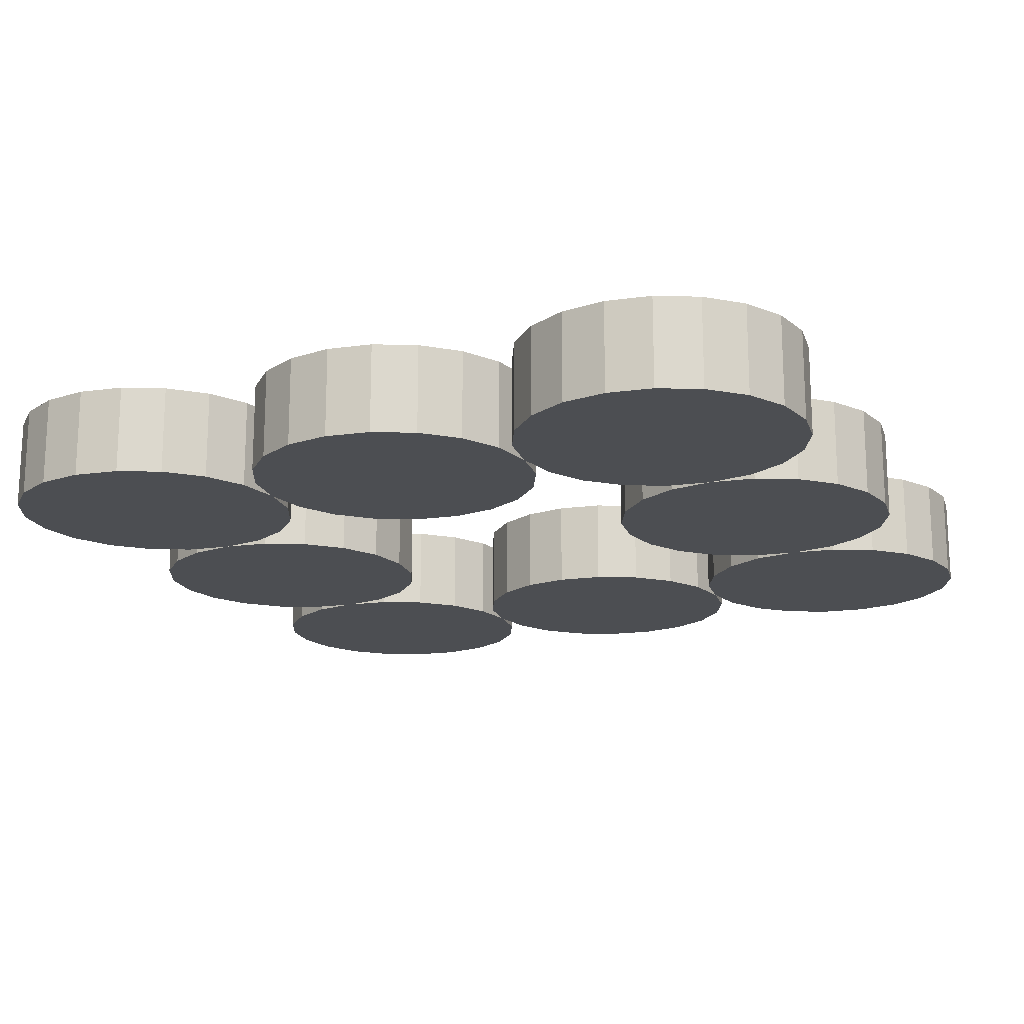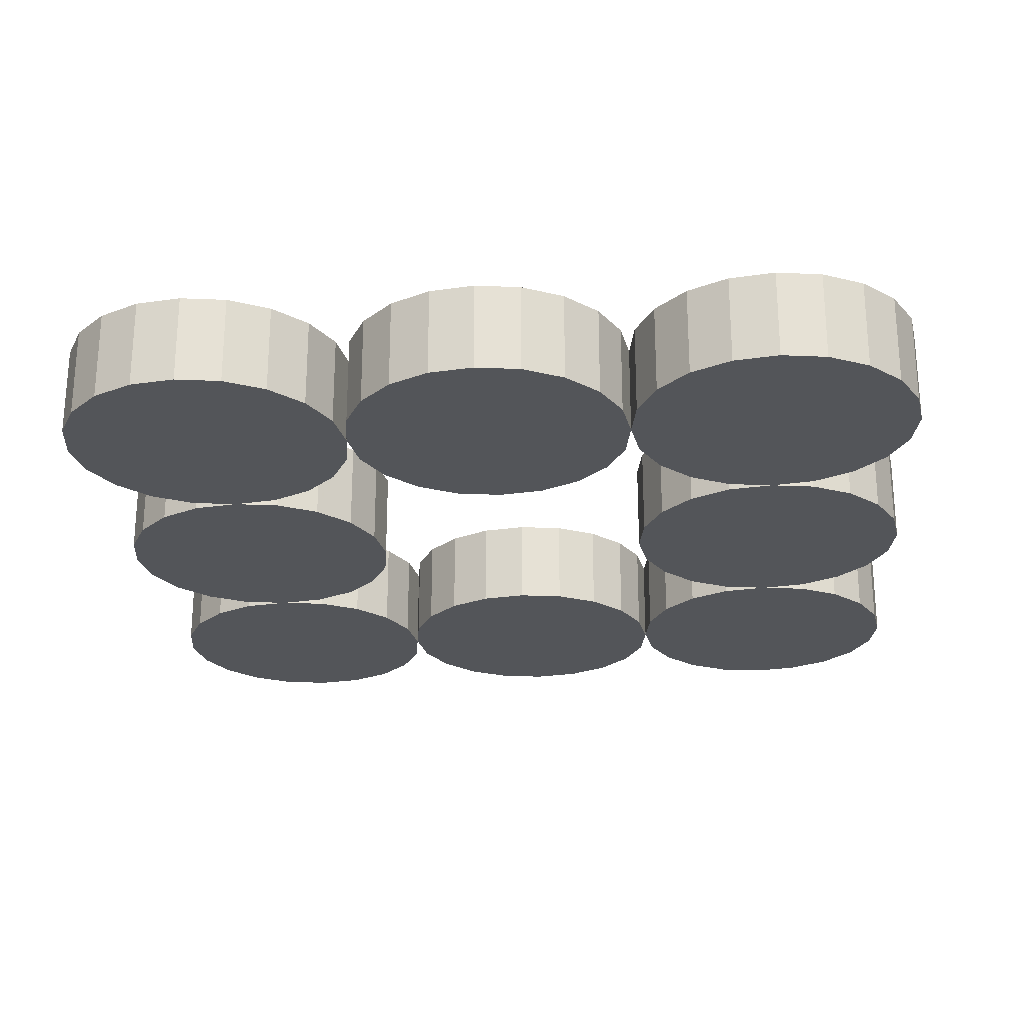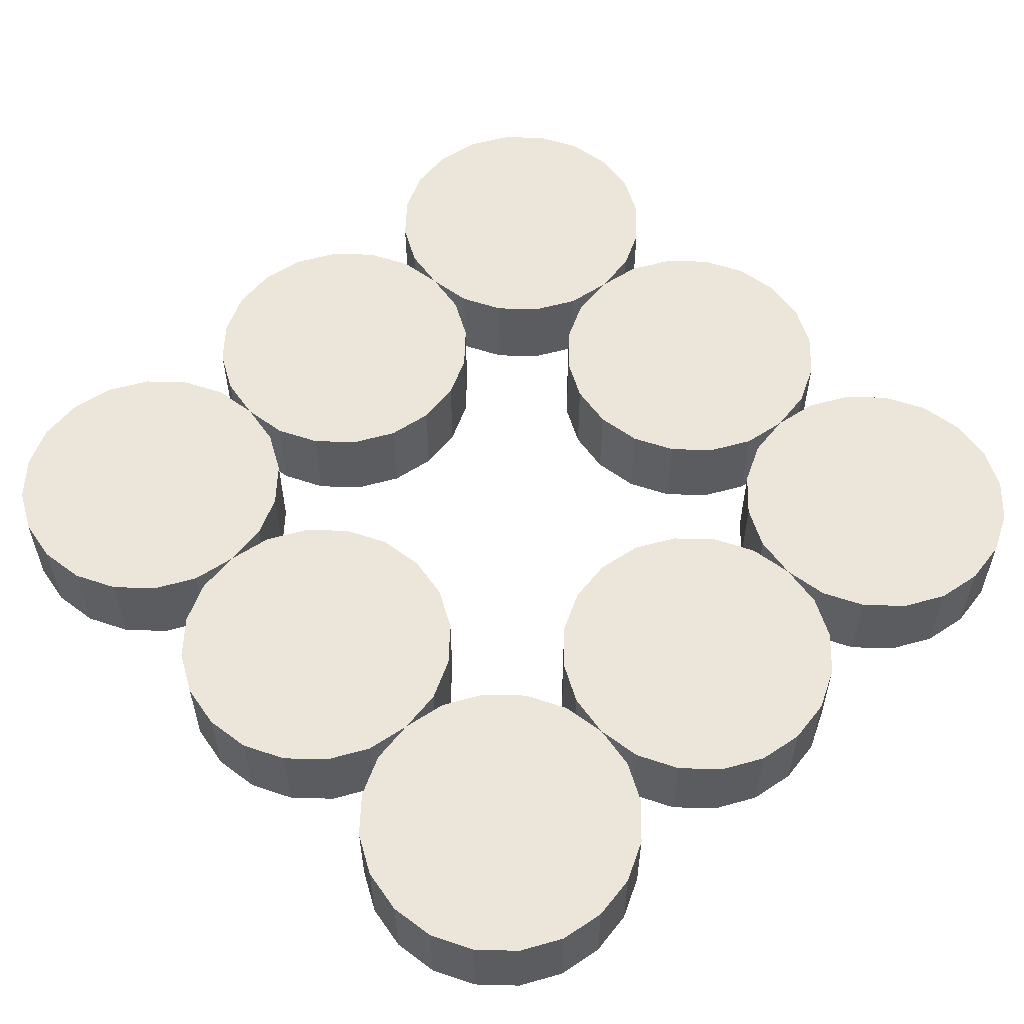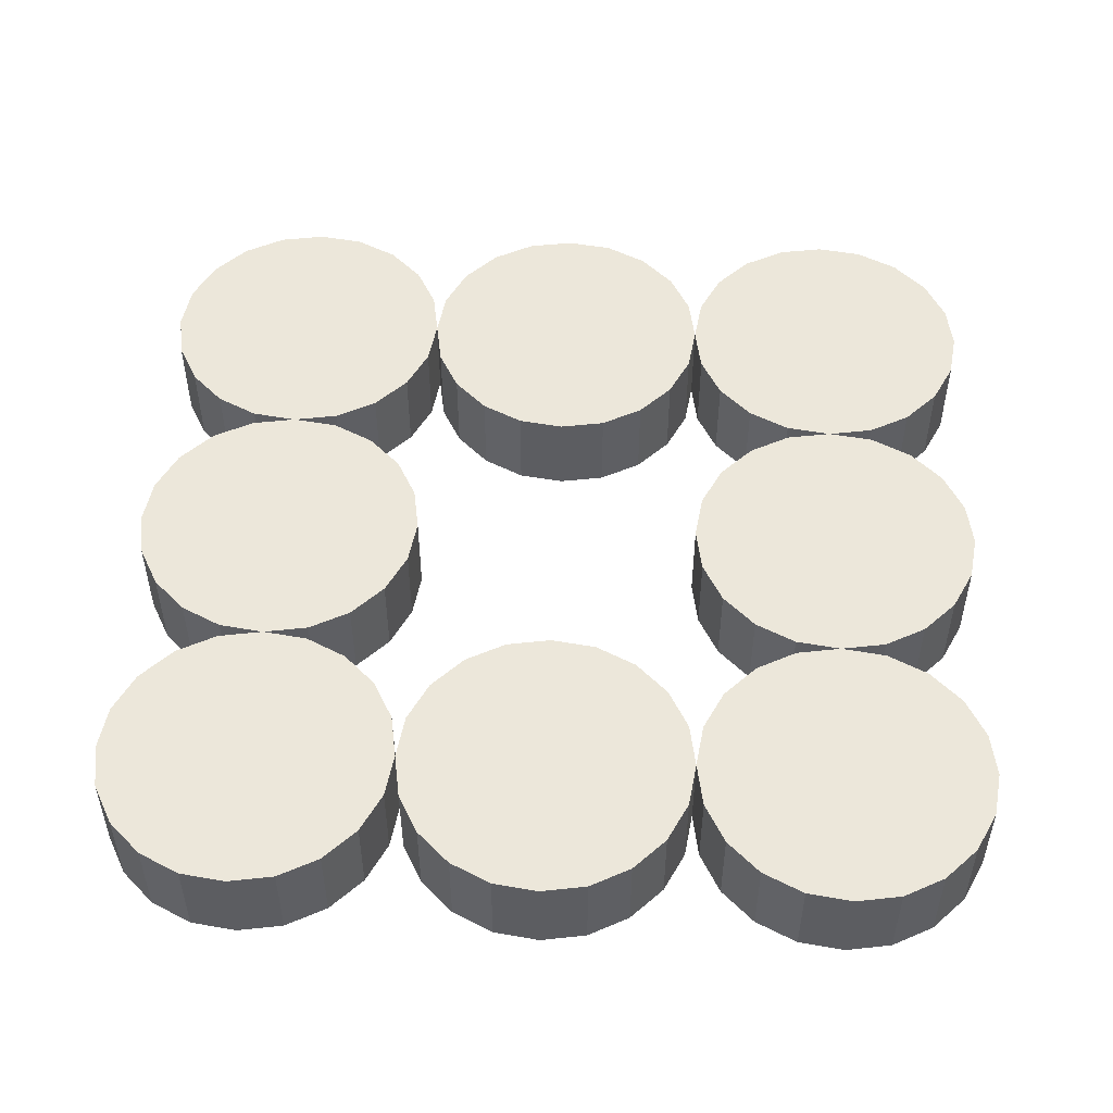
<metadata>
{"format":"obj","ext":"obj","renderer":"f3d","projection":"perspective","resolution":1024,"background":"white","views":[{"elev":-17.0,"azim":114.4,"up":"+Z"},{"elev":-24.3,"azim":-85.2,"up":"+Z"},{"elev":55.4,"azim":-133.4,"up":"+Z"},{"elev":50.8,"azim":92.1,"up":"+Z"}]}
</metadata>
<code>
o obj_0
v 1 		0.5 		0
v 1 		0.5 		0.31
v 0.845 		0.524 		0.31
v 0.845 		0.524 		0
v 0.845 		0.476 		0.31
v 0.706 		0.405 		0.31
v 0.595 		0.294 		0.31
v 0.524 		0.155 		0.31
v 0.5 		0 		0.31
v 1.5 		0 		0.31
v 1.476 		0.155 		0.31
v 1.405 		0.294 		0.31
v 1.294 		0.405 		0.31
v 1.155 		0.476 		0.31
v 1.476 		-0.155 		0.31
v 0.524 		-0.155 		0.31
v 0.595 		-0.294 		0.31
v 0.706 		-0.405 		0.31
v 0.845 		-0.476 		0.31
v 1 		-0.5 		0.31
v 1.155 		-0.476 		0.31
v 1.294 		-0.405 		0.31
v 1.405 		-0.294 		0.31
v 1.5 		0 		0
v 1.476 		0.155 		0
v 1.405 		0.294 		0
v 1.294 		0.405 		0
v 1.155 		0.476 		0
v 0.845 		0.476 		0
v 0.706 		0.405 		0
v 0.595 		0.294 		0
v 0.524 		0.155 		0
v 0.5 		0 		0
v 1 		-0.5 		0
v 1.155 		-0.476 		0
v 1.294 		-0.405 		0
v 1.405 		-0.294 		0
v 1.476 		-0.155 		0
v 0.524 		-0.155 		0
v 0.595 		-0.294 		0
v 0.706 		-0.405 		0
v 0.845 		-0.476 		0
v 0.706 		0.595 		0
v 0.595 		0.706 		0
v 0.524 		0.845 		0
v 0.5 		1 		0
v 1.5 		1 		0
v 1.476 		0.845 		0
v 1.405 		0.706 		0
v 1.294 		0.595 		0
v 1.155 		0.524 		0
v 1 		1.5 		0.31
v 0.845 		1.476 		0.31
v 0.706 		1.405 		0.31
v 0.595 		1.294 		0.31
v 0.524 		1.155 		0.31
v 1.476 		1.155 		0.31
v 1.405 		1.294 		0.31
v 1.294 		1.405 		0.31
v 1.155 		1.476 		0.31
v 1.5 		1 		0.31
v 0.5 		1 		0.31
v 0.524 		0.845 		0.31
v 0.595 		0.706 		0.31
v 0.706 		0.595 		0.31
v 1.155 		0.524 		0.31
v 1.294 		0.595 		0.31
v 1.405 		0.706 		0.31
v 1.476 		0.845 		0.31
v 1.476 		1.155 		0
v 1.405 		1.294 		0
v 1.294 		1.405 		0
v 1.155 		1.476 		0
v 1 		1.5 		0
v 0.845 		1.476 		0
v 0.706 		1.405 		0
v 0.595 		1.294 		0
v 0.524 		1.155 		0
v 1 		-1.5 		0
v 0.845 		-1.476 		0
v 0.706 		-1.405 		0
v 0.595 		-1.294 		0
v 0.524 		-1.155 		0
v 1.476 		-1.155 		0
v 1.405 		-1.294 		0
v 1.294 		-1.405 		0
v 1.155 		-1.476 		0
v 0.845 		-0.524 		0.31
v 0.706 		-0.595 		0.31
v 0.595 		-0.706 		0.31
v 0.524 		-0.845 		0.31
v 0.5 		-1 		0.31
v 1.5 		-1 		0.31
v 1.476 		-0.845 		0.31
v 1.405 		-0.706 		0.31
v 1.294 		-0.595 		0.31
v 1.155 		-0.524 		0.31
v 1.476 		-1.155 		0.31
v 0.524 		-1.155 		0.31
v 0.595 		-1.294 		0.31
v 0.706 		-1.405 		0.31
v 0.845 		-1.476 		0.31
v 1 		-1.5 		0.31
v 1.155 		-1.476 		0.31
v 1.294 		-1.405 		0.31
v 1.405 		-1.294 		0.31
v 1.5 		-1 		0
v 1.476 		-0.845 		0
v 1.405 		-0.706 		0
v 1.294 		-0.595 		0
v 1.155 		-0.524 		0
v 0.845 		-0.524 		0
v 0.706 		-0.595 		0
v 0.595 		-0.706 		0
v 0.524 		-0.845 		0
v 0.5 		-1 		0
v 0 		0.5 		0
v 0 		0.5 		0.31
v -0.155 		0.524 		0.31
v -0.155 		0.524 		0
v -1 		1.5 		0.31
v -1.155 		1.476 		0.31
v -1.294 		1.405 		0.31
v -1.405 		1.294 		0.31
v -1.476 		1.155 		0.31
v -0.524 		1.155 		0.31
v -0.595 		1.294 		0.31
v -0.706 		1.405 		0.31
v -0.845 		1.476 		0.31
v -0.5 		1 		0.31
v -1.5 		1 		0.31
v -1.476 		0.845 		0.31
v -1.405 		0.706 		0.31
v -1.294 		0.595 		0.31
v -1.155 		0.524 		0.31
v -1 		0.5 		0.31
v -0.845 		0.524 		0.31
v -0.706 		0.595 		0.31
v -0.595 		0.706 		0.31
v -0.524 		0.845 		0.31
v -0.524 		1.155 		0
v -0.595 		1.294 		0
v -0.706 		1.405 		0
v -0.845 		1.476 		0
v -1 		1.5 		0
v -1.155 		1.476 		0
v -1.294 		1.405 		0
v -1.405 		1.294 		0
v -1.476 		1.155 		0
v -1 		0.5 		0
v -0.845 		0.524 		0
v -0.706 		0.595 		0
v -0.595 		0.706 		0
v -0.524 		0.845 		0
v -0.5 		1 		0
v -1.5 		1 		0
v -1.476 		0.845 		0
v -1.405 		0.706 		0
v -1.294 		0.595 		0
v -1.155 		0.524 		0
v -0.294 		0.595 		0
v -0.405 		0.706 		0
v -0.476 		0.845 		0
v 0.476 		0.845 		0
v 0.405 		0.706 		0
v 0.294 		0.595 		0
v 0.155 		0.524 		0
v 0 		1.5 		0.31
v -0.155 		1.476 		0.31
v -0.294 		1.405 		0.31
v -0.405 		1.294 		0.31
v -0.476 		1.155 		0.31
v 0.476 		1.155 		0.31
v 0.405 		1.294 		0.31
v 0.294 		1.405 		0.31
v 0.155 		1.476 		0.31
v -0.476 		0.845 		0.31
v -0.405 		0.706 		0.31
v -0.294 		0.595 		0.31
v 0.155 		0.524 		0.31
v 0.294 		0.595 		0.31
v 0.405 		0.706 		0.31
v 0.476 		0.845 		0.31
v 0.476 		1.155 		0
v 0.405 		1.294 		0
v 0.294 		1.405 		0
v 0.155 		1.476 		0
v 0 		1.5 		0
v -0.155 		1.476 		0
v -0.294 		1.405 		0
v -0.405 		1.294 		0
v -0.476 		1.155 		0
v -0.5 		-1 		0
v -0.476 		-0.845 		0
v -0.405 		-0.706 		0
v -0.294 		-0.595 		0
v -0.155 		-0.524 		0
v 0 		-0.5 		0
v 0.155 		-0.524 		0
v 0.294 		-0.595 		0
v 0.405 		-0.706 		0
v 0.476 		-0.845 		0
v 0 		-1.5 		0
v -0.155 		-1.476 		0
v -0.294 		-1.405 		0
v -0.405 		-1.294 		0
v -0.476 		-1.155 		0
v 0.476 		-1.155 		0
v 0.405 		-1.294 		0
v 0.294 		-1.405 		0
v 0.155 		-1.476 		0
v -1.5 		-1 		0
v -1.476 		-0.845 		0
v -1.405 		-0.706 		0
v -1.294 		-0.595 		0
v -1.155 		-0.524 		0
v -1 		-0.5 		0
v -0.845 		-0.524 		0
v -0.706 		-0.595 		0
v -0.595 		-0.706 		0
v -0.524 		-0.845 		0
v -1 		-1.5 		0
v -1.155 		-1.476 		0
v -1.294 		-1.405 		0
v -1.405 		-1.294 		0
v -1.476 		-1.155 		0
v -0.524 		-1.155 		0
v -0.595 		-1.294 		0
v -0.706 		-1.405 		0
v -0.845 		-1.476 		0
v 0 		-0.5 		0.31
v -0.155 		-0.524 		0.31
v -0.294 		-0.595 		0.31
v -0.405 		-0.706 		0.31
v -0.476 		-0.845 		0.31
v -0.5 		-1 		0.31
v 0.476 		-0.845 		0.31
v 0.405 		-0.706 		0.31
v 0.294 		-0.595 		0.31
v 0.155 		-0.524 		0.31
v 0.476 		-1.155 		0.31
v -0.476 		-1.155 		0.31
v -0.405 		-1.294 		0.31
v -0.294 		-1.405 		0.31
v -0.155 		-1.476 		0.31
v 0 		-1.5 		0.31
v 0.155 		-1.476 		0.31
v 0.294 		-1.405 		0.31
v 0.405 		-1.294 		0.31
v -1 		-1.5 		0.31
v -1.155 		-1.476 		0.31
v -1.5 		0 		0
v -1.476 		0.155 		0
v -1.405 		0.294 		0
v -1.294 		0.405 		0
v -1.155 		0.476 		0
v -0.845 		0.476 		0
v -0.706 		0.405 		0
v -0.595 		0.294 		0
v -0.524 		0.155 		0
v -0.5 		0 		0
v -1.155 		-0.476 		0
v -1.294 		-0.405 		0
v -1.405 		-0.294 		0
v -1.476 		-0.155 		0
v -0.524 		-0.155 		0
v -0.595 		-0.294 		0
v -0.706 		-0.405 		0
v -0.845 		-0.476 		0
v -1.155 		0.476 		0.31
v -1.294 		0.405 		0.31
v -1.405 		0.294 		0.31
v -1.476 		0.155 		0.31
v -1.5 		0 		0.31
v -0.5 		0 		0.31
v -0.524 		0.155 		0.31
v -0.595 		0.294 		0.31
v -0.706 		0.405 		0.31
v -0.845 		0.476 		0.31
v -0.524 		-0.155 		0.31
v -1.476 		-0.155 		0.31
v -1.405 		-0.294 		0.31
v -1.294 		-0.405 		0.31
v -1.155 		-0.476 		0.31
v -1 		-0.5 		0.31
v -0.845 		-0.476 		0.31
v -0.706 		-0.405 		0.31
v -0.595 		-0.294 		0.31
v -1.155 		-0.524 		0.31
v -1.294 		-0.595 		0.31
v -1.405 		-0.706 		0.31
v -1.476 		-0.845 		0.31
v -1.5 		-1 		0.31
v -0.524 		-0.845 		0.31
v -0.595 		-0.706 		0.31
v -0.706 		-0.595 		0.31
v -0.845 		-0.524 		0.31
v -0.524 		-1.155 		0.31
v -1.476 		-1.155 		0.31
v -1.405 		-1.294 		0.31
v -1.294 		-1.405 		0.31
v -0.845 		-1.476 		0.31
v -0.706 		-1.405 		0.31
v -0.595 		-1.294 		0.31
g group_0_8273816
f 123 130 122
f 124 130 123
f 125 130 124
f 122 130 121
f 121 126 127
f 121 127 128
f 121 128 129
f 131 130 125
f 126 121 130
f 130 131 132
f 130 132 133
f 130 133 134
f 130 134 135
f 130 135 136
f 130 136 137
f 130 137 138
f 130 138 139
f 130 139 140
f 141 142 127
f 141 127 126
f 142 143 128
f 142 128 127
f 143 144 129
f 143 129 128
f 144 145 121
f 144 121 129
f 145 146 122
f 145 122 121
f 146 147 123
f 146 123 122
f 147 148 124
f 147 124 123
f 148 149 125
f 148 125 124
f 136 150 151
f 136 151 137
f 151 152 138
f 151 138 137
f 152 153 139
f 152 139 138
f 153 154 140
f 153 140 139
f 154 155 130
f 154 130 140
f 126 130 155
f 126 155 141
f 149 156 131
f 149 131 125
f 131 156 157
f 131 157 132
f 157 158 133
f 157 133 132
f 158 159 134
f 158 134 133
f 160 135 134
f 160 134 159
f 150 136 135
f 150 135 160
f 149 148 147
f 149 147 146
f 149 146 145
f 144 156 145
f 143 156 144
f 142 156 143
f 141 156 142
f 159 141 160
f 158 141 159
f 157 141 158
f 156 141 157
f 149 145 156
f 150 160 141
f 150 141 155
f 150 155 154
f 150 154 153
f 150 153 152
f 150 152 151
g group_0_12568524
f 6 10 5
f 7 10 6
f 8 10 7
f 9 10 8
f 2 5 10
f 2 10 11
f 2 11 12
f 2 12 13
f 2 13 14
f 15 10 9
f 15 9 16
f 15 16 17
f 15 17 18
f 15 18 19
f 15 19 20
f 21 22 20
f 23 20 22
f 15 20 23
f 24 25 11
f 24 11 10
f 25 26 12
f 25 12 11
f 26 27 13
f 26 13 12
f 27 28 14
f 27 14 13
f 28 1 2
f 28 2 14
f 1 29 5
f 1 5 2
f 29 30 6
f 29 6 5
f 30 31 7
f 30 7 6
f 31 32 8
f 31 8 7
f 32 33 9
f 32 9 8
f 20 34 35
f 20 35 21
f 35 36 22
f 35 22 21
f 36 37 23
f 36 23 22
f 37 38 15
f 37 15 23
f 38 24 10
f 38 10 15
f 9 33 39
f 9 39 16
f 39 40 17
f 39 17 16
f 40 41 18
f 40 18 17
f 42 19 18
f 42 18 41
f 34 20 19
f 34 19 42
f 33 32 31
f 33 31 30
f 33 30 29
f 33 29 1
f 33 1 28
f 33 28 27
f 33 27 26
f 33 26 25
f 33 25 24
f 41 24 42
f 40 24 41
f 39 24 40
f 33 24 39
f 34 42 24
f 34 24 38
f 34 38 37
f 34 37 36
f 34 36 35
f 81 107 80
f 82 107 81
f 83 107 82
f 80 107 79
f 79 84 85
f 79 85 86
f 79 86 87
f 89 98 88
f 90 98 89
f 91 98 90
f 92 98 91
f 20 88 98
f 20 98 93
f 20 93 94
f 20 94 95
f 20 95 96
f 20 96 97
f 98 92 99
f 98 99 100
f 98 100 101
f 98 101 102
f 98 102 103
f 98 103 104
f 98 104 105
f 98 105 106
f 84 107 93
f 84 93 98
f 107 108 94
f 107 94 93
f 108 109 95
f 108 95 94
f 109 110 96
f 109 96 95
f 110 111 97
f 110 97 96
f 111 34 20
f 111 20 97
f 34 112 88
f 34 88 20
f 112 113 89
f 112 89 88
f 113 114 90
f 113 90 89
f 114 115 91
f 114 91 90
f 115 116 92
f 115 92 91
f 83 92 116
f 103 79 87
f 103 87 104
f 87 86 105
f 87 105 104
f 86 85 106
f 86 106 105
f 85 84 98
f 85 98 106
f 83 99 92
f 83 82 100
f 83 100 99
f 82 81 101
f 82 101 100
f 80 102 101
f 80 101 81
f 79 103 102
f 79 102 80
f 117 118 119
f 117 119 120
f 115 114 116
f 114 113 116
f 113 112 116
f 112 34 116
f 83 116 34
f 83 34 111
f 83 111 110
f 83 110 109
f 83 109 108
f 83 108 107
f 84 79 107
f 161 46 120
f 162 46 161
f 163 46 162
f 155 46 163
f 117 120 46
f 117 46 164
f 117 164 165
f 117 165 166
f 117 166 167
f 170 173 169
f 171 173 170
f 172 173 171
f 168 169 173
f 168 173 174
f 168 174 175
f 168 175 176
f 172 130 173
f 177 62 130
f 173 130 62
f 62 177 178
f 62 178 179
f 62 179 119
f 62 119 118
f 62 118 180
f 62 180 181
f 62 181 182
f 62 182 183
f 46 184 173
f 184 185 174
f 184 174 173
f 185 186 175
f 185 175 174
f 186 187 176
f 186 176 175
f 187 188 168
f 187 168 176
f 188 189 169
f 188 169 168
f 189 190 170
f 189 170 169
f 190 191 171
f 190 171 170
f 191 192 172
f 191 172 171
f 192 155 172
f 118 117 167
f 118 167 180
f 167 166 181
f 167 181 180
f 166 165 182
f 166 182 181
f 165 164 183
f 165 183 182
f 164 46 62
f 164 62 183
f 173 62 46
f 155 130 172
f 130 155 163
f 130 163 177
f 163 162 178
f 163 178 177
f 162 161 179
f 162 179 178
f 120 119 179
f 120 179 161
f 194 195 193
f 193 195 196
f 193 196 197
f 193 197 198
f 193 198 199
f 193 199 200
f 193 200 201
f 193 201 202
f 193 202 116
f 193 116 208
f 205 208 204
f 206 208 205
f 207 208 206
f 193 208 207
f 203 204 208
f 203 208 209
f 203 209 210
f 203 210 211
f 213 214 212
f 212 214 215
f 212 215 216
f 212 216 217
f 212 217 218
f 212 218 219
f 212 219 220
f 212 220 221
f 212 221 193
f 227 222 193
f 224 193 223
f 225 193 224
f 226 193 225
f 212 193 226
f 223 193 222
f 222 227 228
f 222 228 229
f 222 229 230
f 233 241 232
f 234 241 233
f 235 241 234
f 236 241 235
f 231 232 241
f 231 241 92
f 231 92 237
f 231 237 238
f 231 238 239
f 231 239 240
f 236 242 241
f 241 242 243
f 241 243 244
f 241 244 245
f 241 245 246
f 241 246 247
f 241 247 248
f 241 248 249
f 92 241 116
f 208 116 241
f 116 202 237
f 116 237 92
f 202 201 238
f 202 238 237
f 201 200 239
f 201 239 238
f 200 199 240
f 200 240 239
f 199 198 231
f 199 231 240
f 198 197 232
f 198 232 231
f 197 196 233
f 197 233 232
f 196 195 234
f 196 234 233
f 195 194 235
f 195 235 234
f 194 193 236
f 194 236 235
f 246 203 211
f 246 211 247
f 211 210 248
f 211 248 247
f 210 209 249
f 210 249 248
f 209 208 241
f 209 241 249
f 242 236 207
f 193 207 236
f 207 206 243
f 207 243 242
f 222 250 251
f 222 251 223
f 252 253 254
f 252 254 255
f 252 255 256
f 252 256 150
f 252 150 257
f 252 257 258
f 252 258 259
f 252 259 260
f 252 260 261
f 263 261 262
f 264 261 263
f 265 261 264
f 252 261 265
f 217 262 261
f 217 261 266
f 217 266 267
f 217 267 268
f 217 268 269
f 271 275 270
f 272 275 271
f 273 275 272
f 274 275 273
f 136 270 275
f 136 275 276
f 136 276 277
f 136 277 278
f 136 278 279
f 274 281 275
f 281 282 275
f 282 283 275
f 283 284 275
f 284 285 275
f 280 275 285
f 286 287 285
f 288 285 287
f 280 285 288
f 261 260 276
f 261 276 275
f 260 259 277
f 260 277 276
f 259 258 278
f 259 278 277
f 258 257 279
f 258 279 278
f 257 150 136
f 257 136 279
f 150 256 270
f 150 270 136
f 256 255 271
f 256 271 270
f 255 254 272
f 255 272 271
f 254 253 273
f 254 273 272
f 253 252 274
f 253 274 273
f 285 217 269
f 285 269 286
f 269 268 287
f 269 287 286
f 268 267 288
f 268 288 287
f 267 266 280
f 267 280 288
f 266 261 275
f 266 275 280
f 274 252 265
f 274 265 281
f 265 264 282
f 265 282 281
f 264 263 283
f 264 283 282
f 262 284 283
f 262 283 263
f 217 285 284
f 217 284 262
f 155 192 191
f 155 191 190
f 155 190 189
f 155 189 188
f 155 188 187
f 155 187 186
f 155 186 185
f 155 185 184
f 155 184 46
f 206 205 244
f 206 244 243
f 204 245 244
f 204 244 205
f 203 246 245
f 203 245 204
f 290 236 289
f 291 236 290
f 292 236 291
f 293 236 292
f 285 289 236
f 285 236 294
f 285 294 295
f 285 295 296
f 285 296 297
f 293 299 236
f 299 300 236
f 300 301 236
f 301 251 236
f 251 250 236
f 298 236 250
f 302 303 250
f 304 250 303
f 298 250 304
f 227 193 236
f 193 221 294
f 193 294 236
f 221 220 295
f 221 295 294
f 220 219 296
f 220 296 295
f 219 218 297
f 219 297 296
f 218 217 285
f 218 285 297
f 217 216 289
f 217 289 285
f 216 215 290
f 216 290 289
f 215 214 291
f 215 291 290
f 214 213 292
f 214 292 291
f 213 212 293
f 213 293 292
f 250 222 230
f 250 230 302
f 230 229 303
f 230 303 302
f 229 228 304
f 229 304 303
f 228 227 298
f 228 298 304
f 236 298 227
f 299 293 226
f 212 226 293
f 226 225 300
f 226 300 299
f 225 224 301
f 225 301 300
f 223 251 301
f 223 301 224
g group_0_16089887
f 1 2 3
f 1 3 4
f 43 47 4
f 44 47 43
f 45 47 44
f 46 47 45
f 1 4 47
f 1 47 48
f 1 48 49
f 1 49 50
f 1 50 51
f 54 57 53
f 55 57 54
f 56 57 55
f 52 53 57
f 52 57 58
f 52 58 59
f 52 59 60
f 56 62 57
f 63 61 62
f 57 62 61
f 61 63 64
f 61 64 65
f 61 65 3
f 61 3 2
f 61 2 66
f 61 66 67
f 61 67 68
f 61 68 69
f 47 70 57
f 70 71 58
f 70 58 57
f 71 72 59
f 71 59 58
f 72 73 60
f 72 60 59
f 73 74 52
f 73 52 60
f 74 75 53
f 74 53 52
f 75 76 54
f 75 54 53
f 76 77 55
f 76 55 54
f 77 78 56
f 77 56 55
f 78 46 56
f 2 1 51
f 2 51 66
f 51 50 67
f 51 67 66
f 50 49 68
f 50 68 67
f 49 48 69
f 49 69 68
f 48 47 61
f 48 61 69
f 57 61 47
f 46 62 56
f 62 46 45
f 62 45 63
f 45 44 64
f 45 64 63
f 44 43 65
f 44 65 64
f 4 3 65
f 4 65 43
f 46 78 77
f 46 77 76
f 46 76 75
f 46 75 74
f 46 74 73
f 46 73 72
f 46 72 71
f 46 71 70
f 46 70 47

</code>
